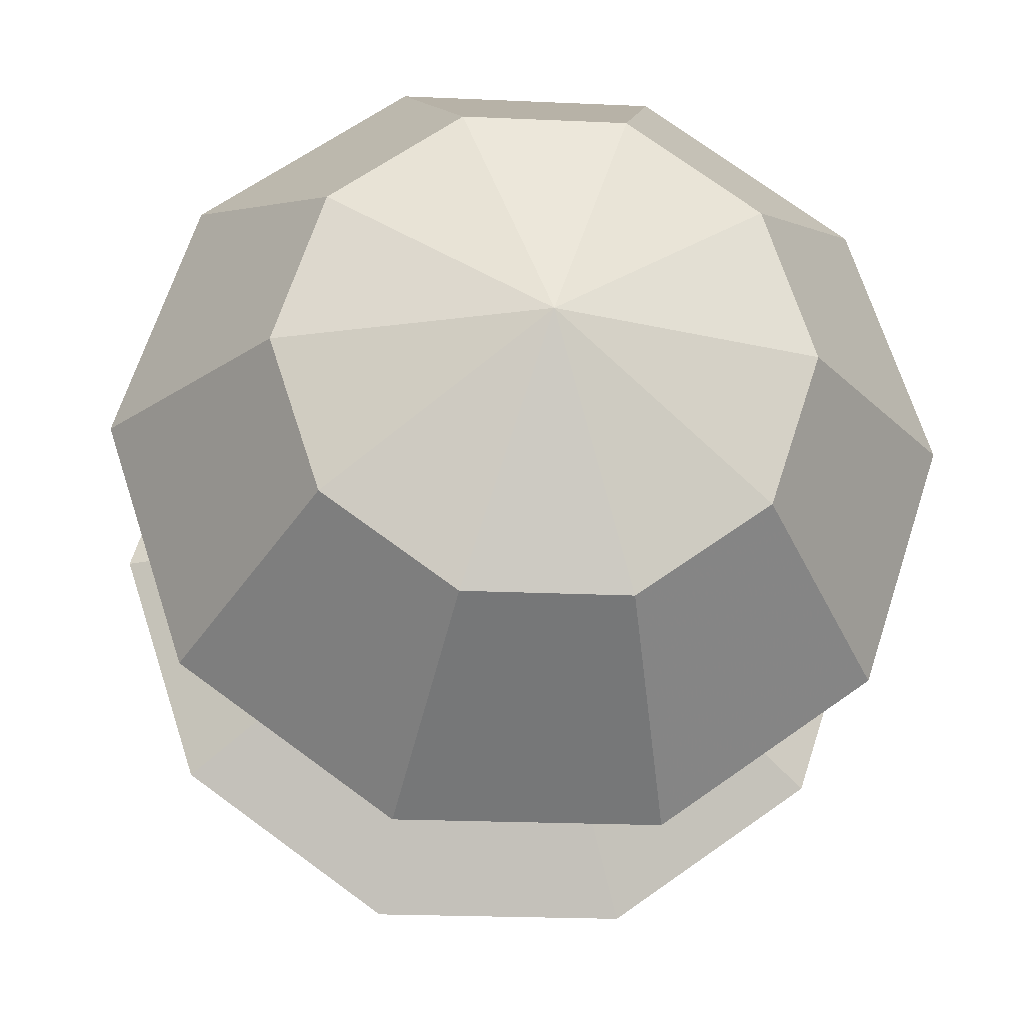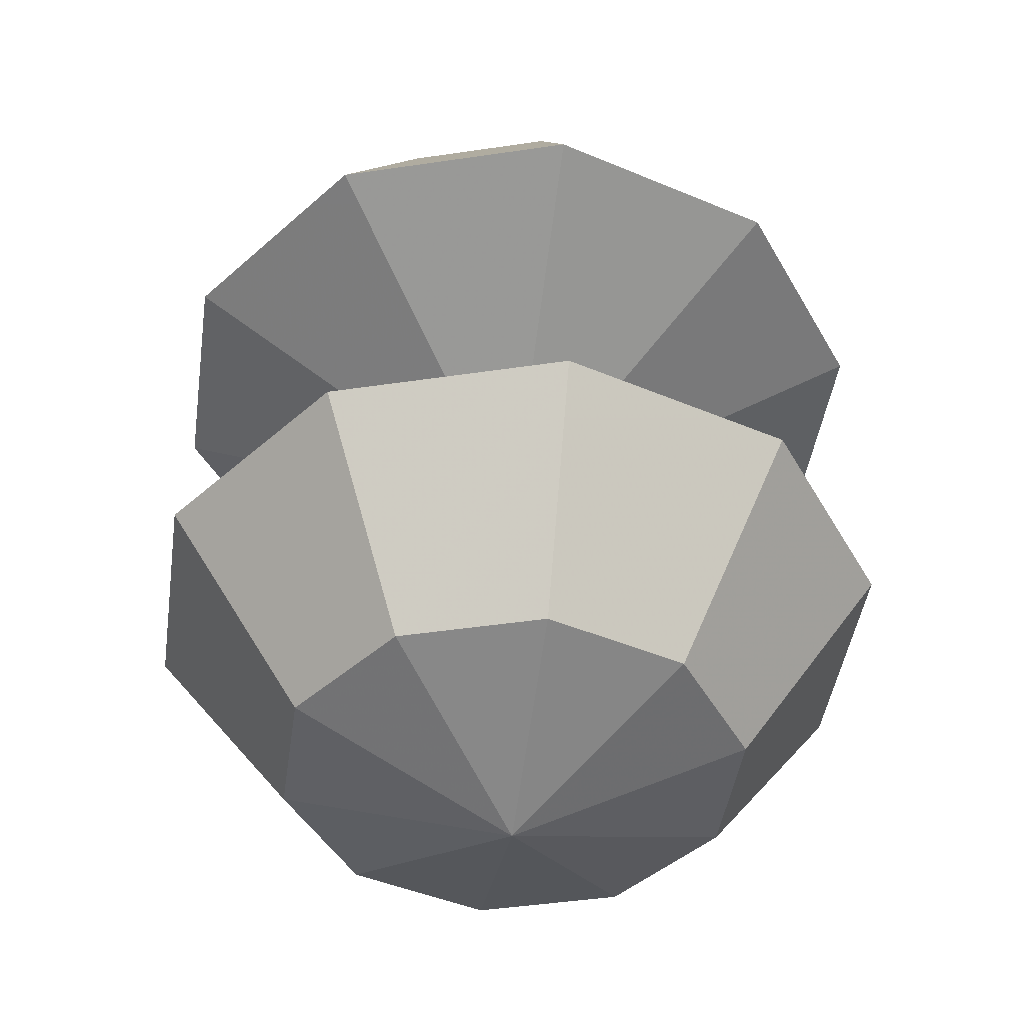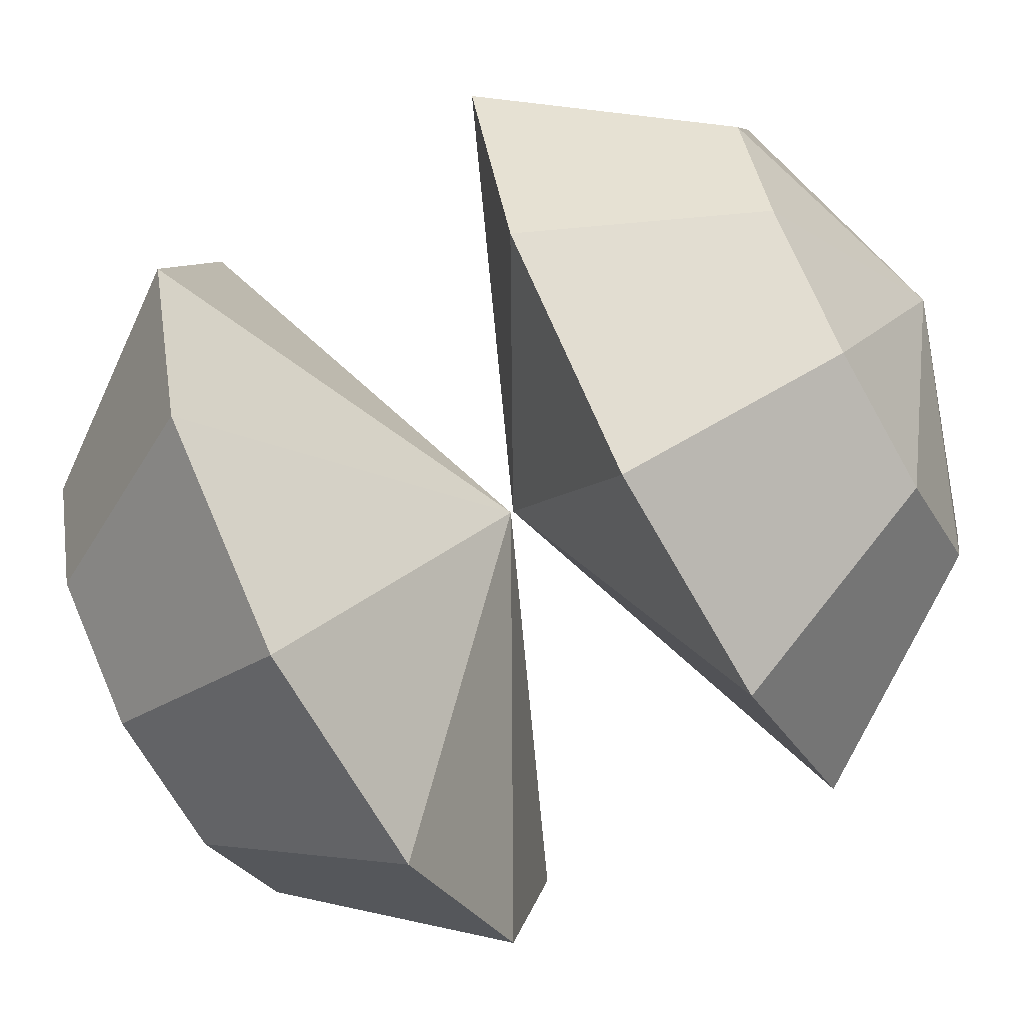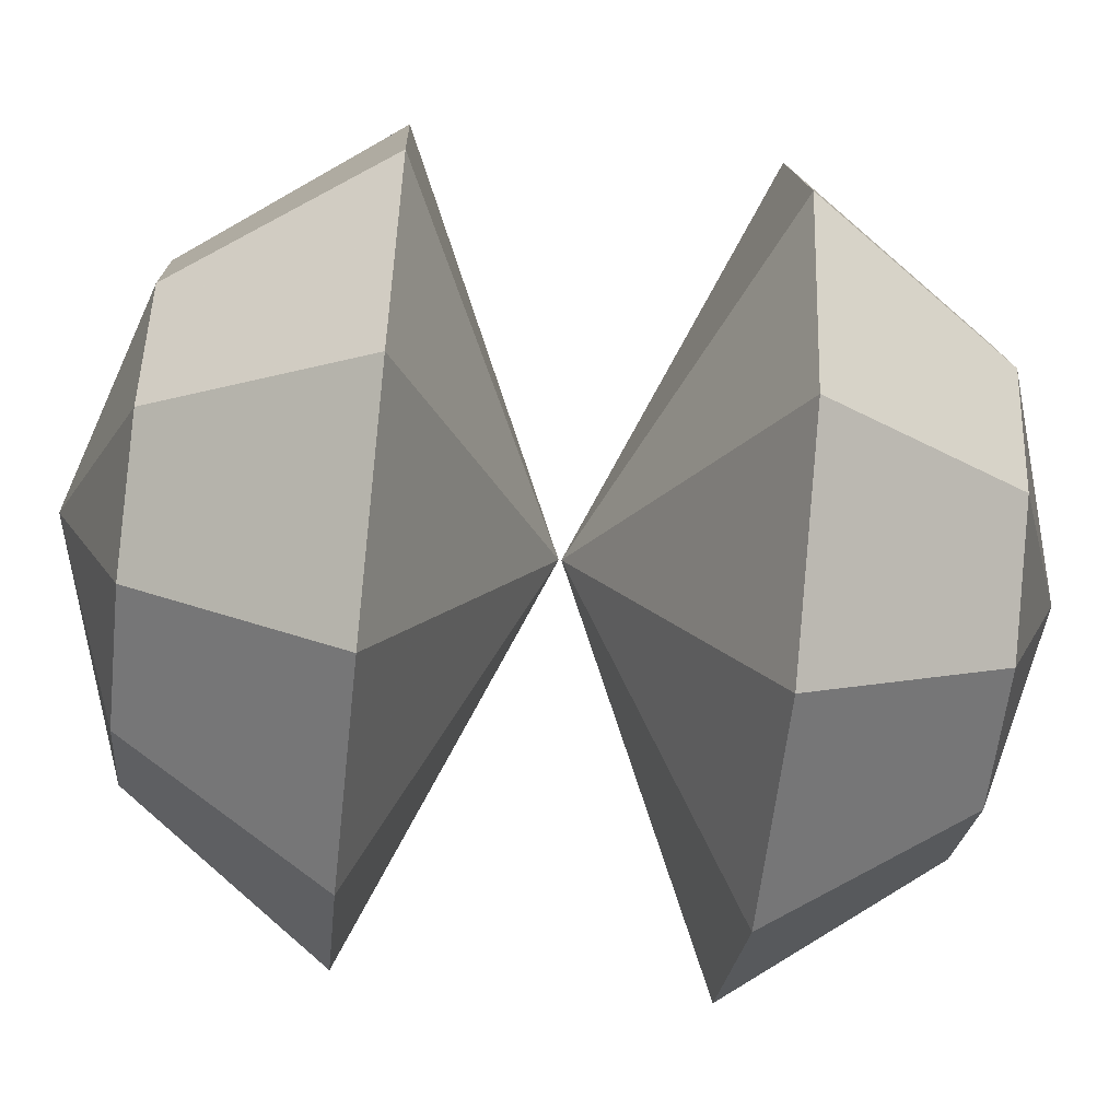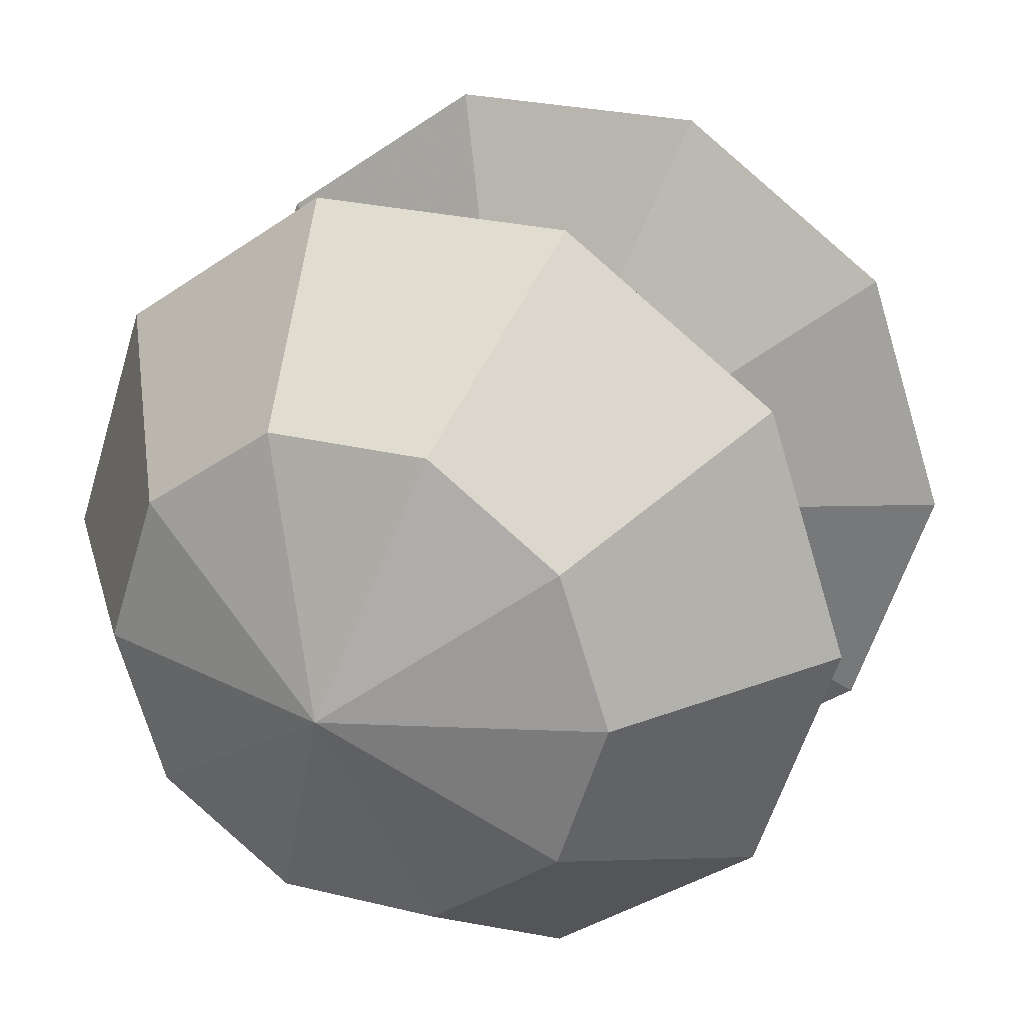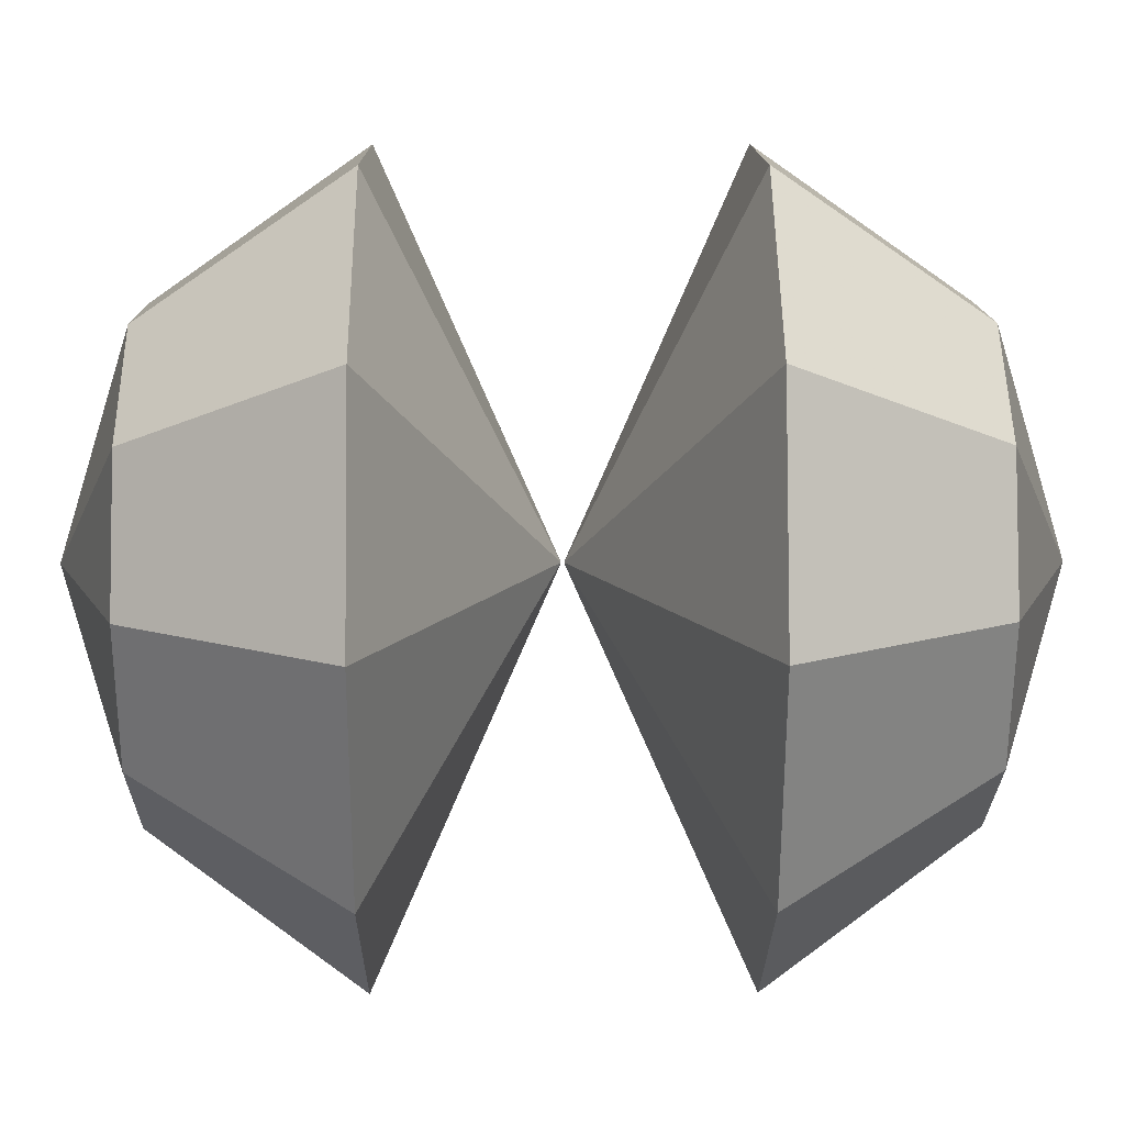
<metadata>
{"format":"obj","ext":"obj","renderer":"f3d","projection":"perspective","resolution":1024,"background":"white","views":[{"elev":-22.3,"azim":-4.5,"up":"+Z"},{"elev":-44.7,"azim":-26.2,"up":"+Y"},{"elev":-67.2,"azim":-60.8,"up":"+Z"},{"elev":-58.8,"azim":-96.3,"up":"+Z"},{"elev":25.3,"azim":-158.2,"up":"+Z"},{"elev":12.1,"azim":89.4,"up":"+Z"}]}
</metadata>
<code>
g Symmetry Sphere
v 0 111.7 0
v 0 0.3161 -4e-06
v 95.11 42.61 0
v 76.94 42.61 -55.9
v 29.39 42.61 -90.45
v -29.39 42.61 -90.45
v -76.94 42.61 -55.9
v -95.11 42.61 8e-06
v -76.94 42.61 55.9
v -29.39 42.61 90.45
v 29.39 42.61 90.45
v 76.94 42.61 55.9
v 58.78 92.61 0
v 47.55 92.61 -34.55
v 18.16 92.61 -55.9
v -18.16 92.61 -55.9
v -47.55 92.61 -34.55
v -58.78 92.61 5e-06
v -47.55 92.61 34.55
v -18.16 92.61 55.9
v 18.16 92.61 55.9
v 47.55 92.61 34.55
v 0 -111.7 0
v 0 -0.3161 -4e-06
v 95.11 -42.61 0
v 76.94 -42.61 -55.9
v 29.39 -42.61 -90.45
v -29.39 -42.61 -90.45
v -76.94 -42.61 -55.9
v -95.11 -42.61 8e-06
v -76.94 -42.61 55.9
v -29.39 -42.61 90.45
v 29.39 -42.61 90.45
v 76.94 -42.61 55.9
v 58.78 -92.61 0
v 47.55 -92.61 -34.55
v 18.16 -92.61 -55.9
v -18.16 -92.61 -55.9
v -47.55 -92.61 -34.55
v -58.78 -92.61 5e-06
v -47.55 -92.61 34.55
v -18.16 -92.61 55.9
v 18.16 -92.61 55.9
v 47.55 -92.61 34.55
f 4 3 2
f 5 4 2
f 6 5 2
f 7 6 2
f 8 7 2
f 9 8 2
f 10 9 2
f 11 10 2
f 12 11 2
f 3 12 2
f 14 13 3 4
f 15 14 4 5
f 16 15 5 6
f 17 16 6 7
f 18 17 7 8
f 19 18 8 9
f 20 19 9 10
f 21 20 10 11
f 22 21 11 12
f 13 22 12 3
f 1 13 14
f 1 14 15
f 1 15 16
f 1 16 17
f 1 17 18
f 1 18 19
f 1 19 20
f 1 20 21
f 1 21 22
f 1 22 13
f 24 25 26
f 24 26 27
f 24 27 28
f 24 28 29
f 24 29 30
f 24 30 31
f 24 31 32
f 24 32 33
f 24 33 34
f 24 34 25
f 26 25 35 36
f 27 26 36 37
f 28 27 37 38
f 29 28 38 39
f 30 29 39 40
f 31 30 40 41
f 32 31 41 42
f 33 32 42 43
f 34 33 43 44
f 25 34 44 35
f 36 35 23
f 37 36 23
f 38 37 23
f 39 38 23
f 40 39 23
f 41 40 23
f 42 41 23
f 43 42 23
f 44 43 23
f 35 44 23

</code>
